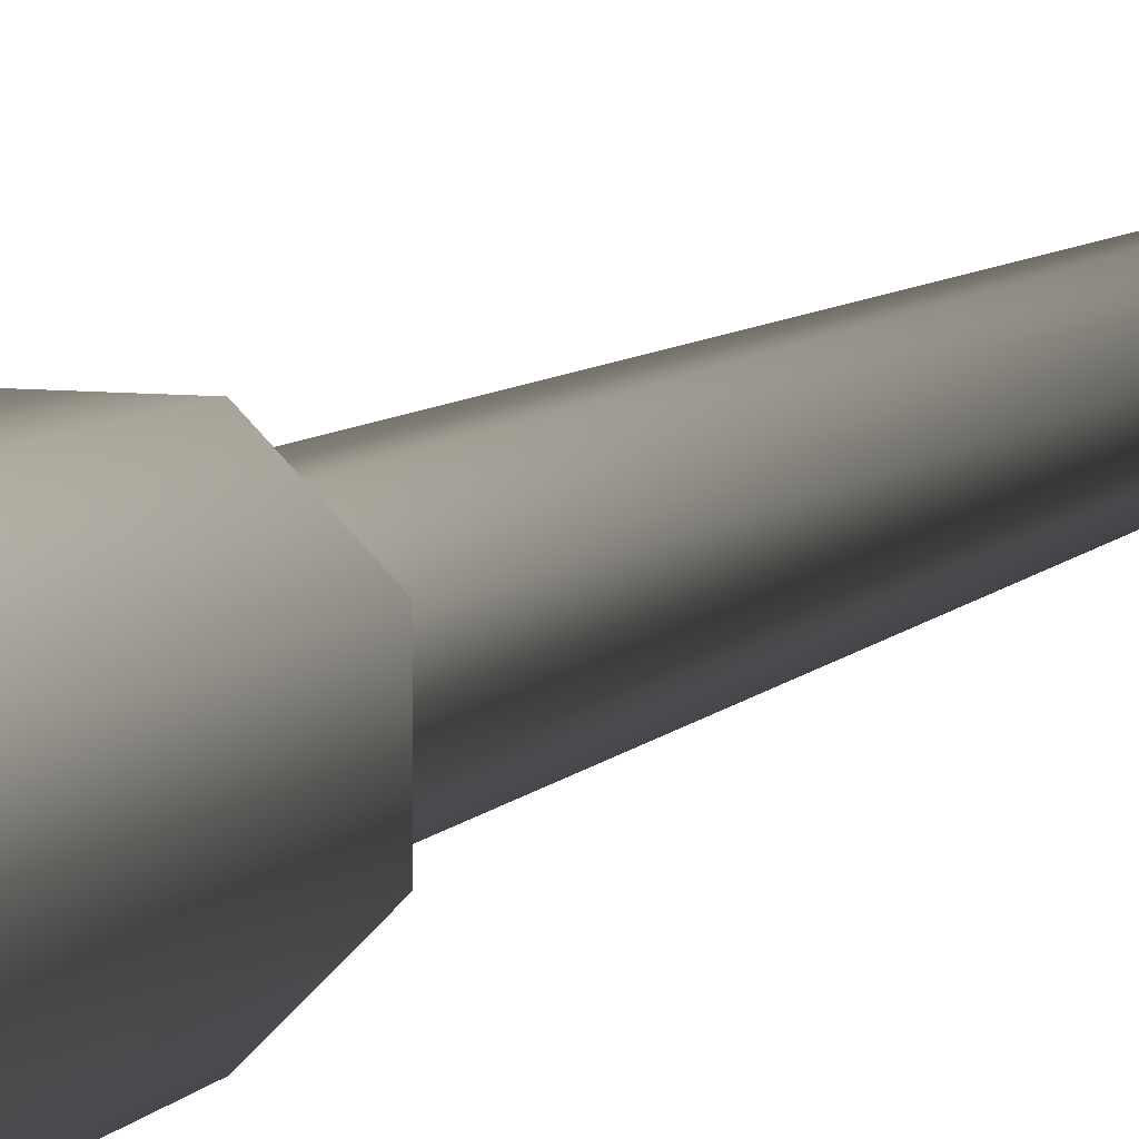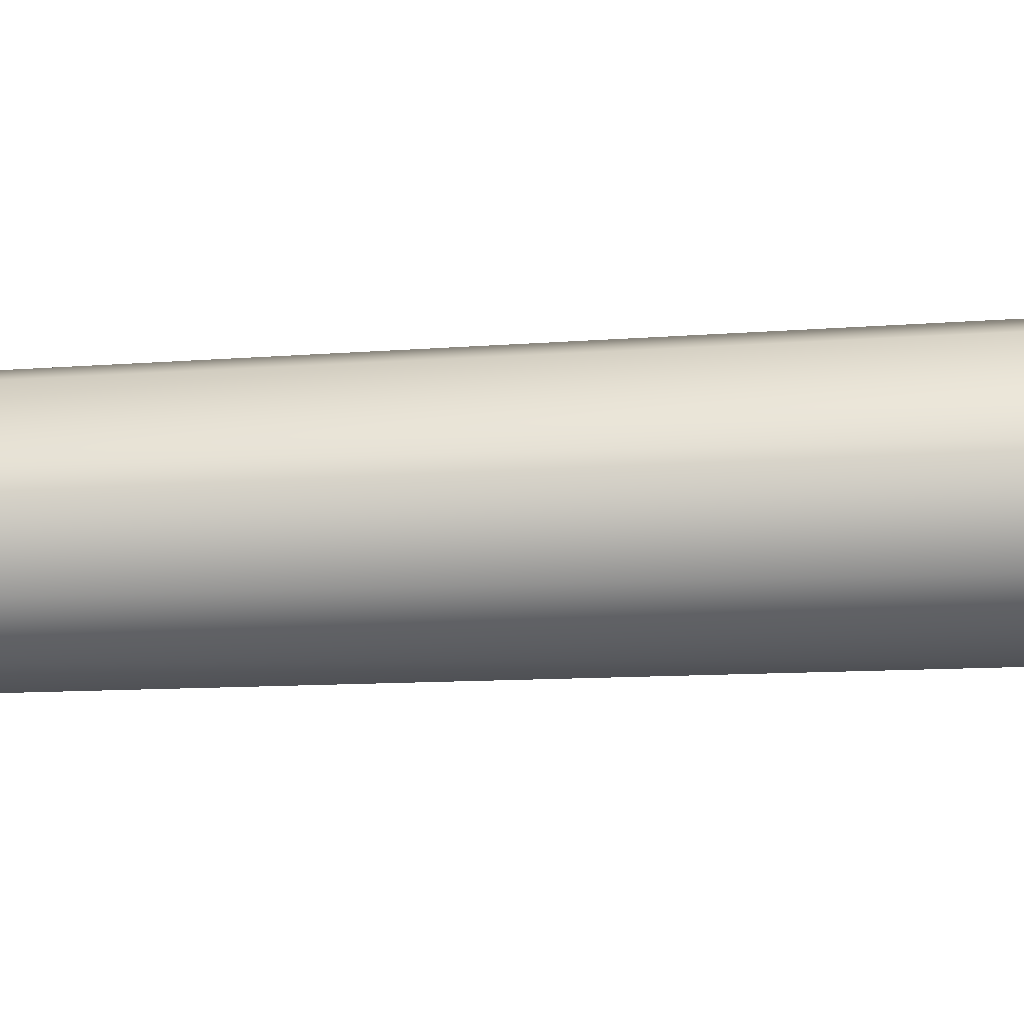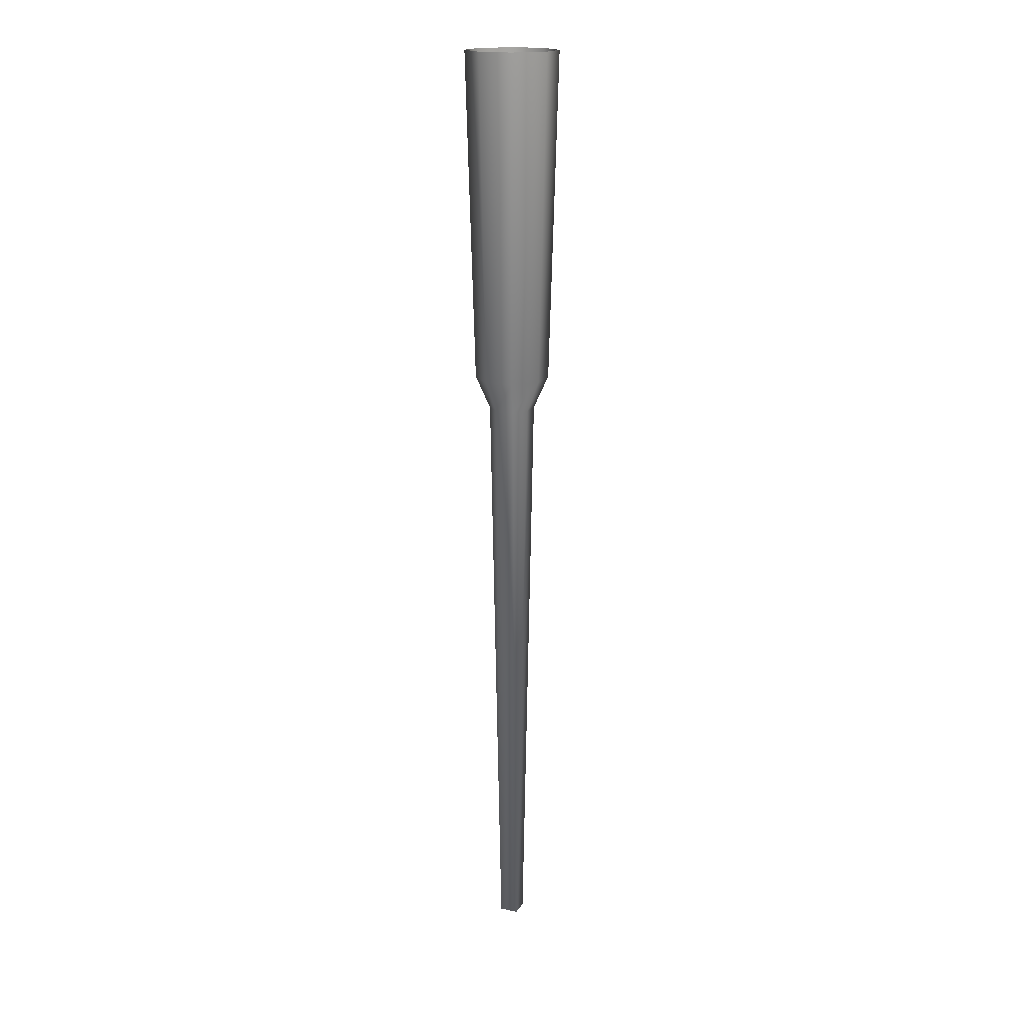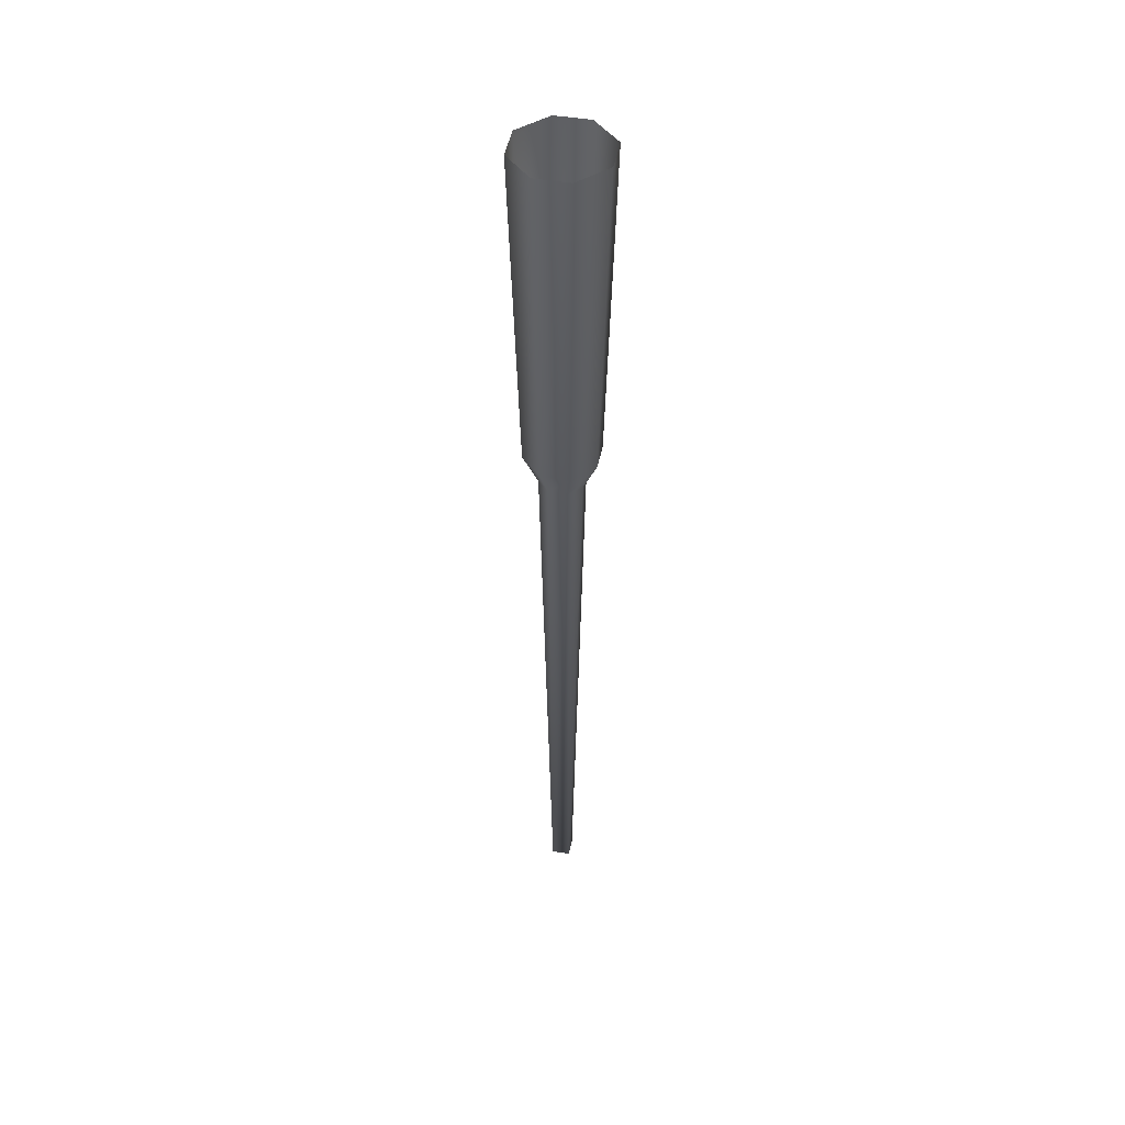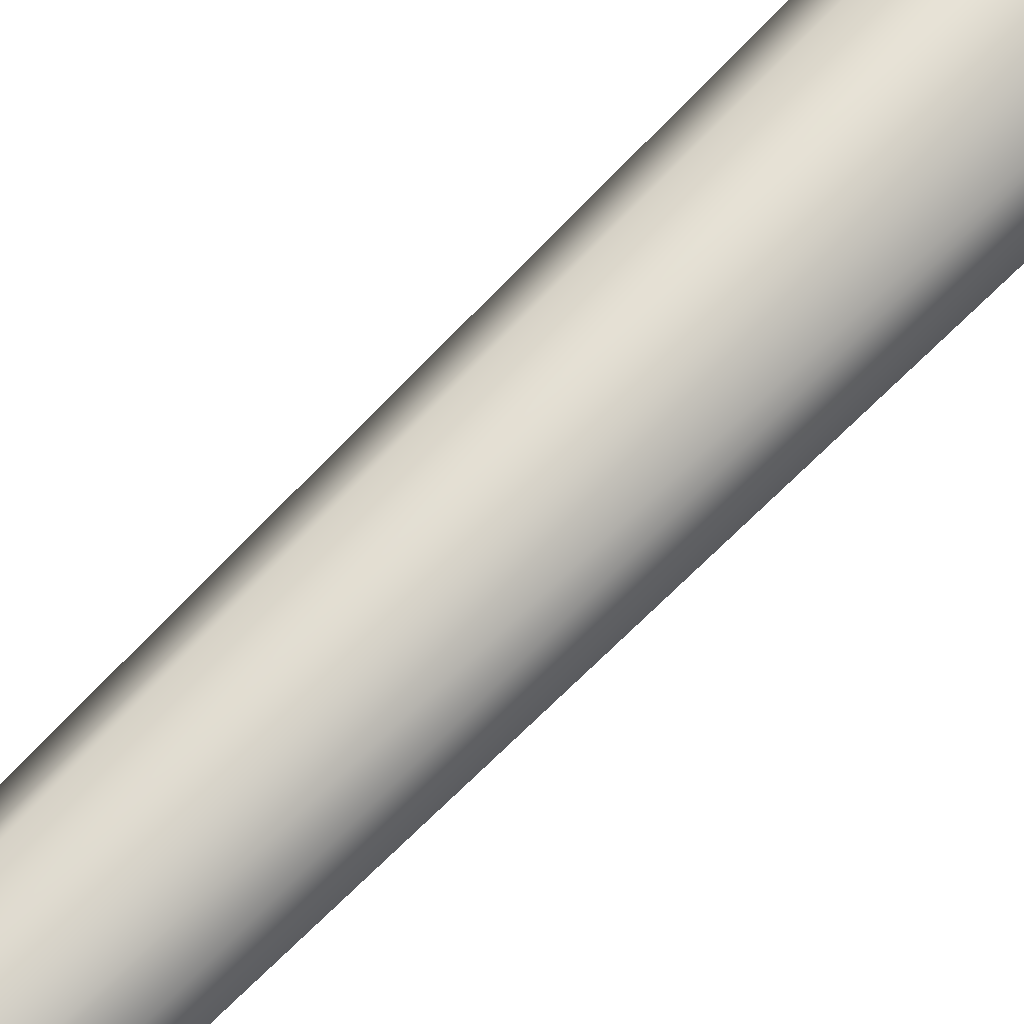
<metadata>
{"format":"obj","ext":"obj","renderer":"f3d","projection":"perspective","resolution":1024,"background":"white","views":[{"elev":6.7,"azim":19.1,"up":"+Y"},{"elev":6.1,"azim":-109.7,"up":"+Y"},{"elev":18.0,"azim":-22.6,"up":"+Z"},{"elev":46.8,"azim":55.9,"up":"+Z"},{"elev":45.5,"azim":-143.5,"up":"+Y"}]}
</metadata>
<code>
o gun1_2
v 0.1042 -1.633 -22.38
v -0.1164 -1.444 -24.36
v -0.1882 -1.48 -24.18
v 0.0817 -1.589 -24.18
v -0.2333 -1.503 -22.38
v 0.2347 -1.296 -22.38
v 0.1043 -1.166 -22.38
v -0.1027 -1.165 -22.38
v -0.2333 -1.296 -22.38
v 0.04574 -1.283 -24.36
v -0.08024 -1.211 -24.18
v -0.1882 -1.319 -24.18
v -0.1166 -1.354 -24.36
v 0.04567 -1.517 -24.36
v 0.000697 -1.472 -27.6
v -0.07133 -1.399 -27.6
v 0.000722 -1.328 -27.6
v 0.1178 -1.444 -24.36
v 0.1897 -1.481 -24.18
v 0.07279 -1.4 -27.6
v -0.1027 -1.634 -22.38
v -0.04423 -1.517 -24.36
v 0.1178 -1.355 -24.36
v -0.04434 -1.282 -24.36
v 0.08178 -1.211 -24.18
v 0.1898 -1.319 -24.18
v 0.2347 -1.503 -22.38
v -0.08028 -1.589 -24.18
f 15 20 18 14
f 22 2 16 15
f 17 16 13 24
f 10 23 20 17
f 23 18 20
f 14 18 19 4
f 13 2 3 12
f 2 22 28 3
f 18 23 26 19
f 25 11 8 7
f 19 26 6 27
f 27 1 4 19
f 16 17 20 15
f 22 14 4 28
f 23 10 25 26
f 10 24 11 25
f 24 13 12 11
f 12 3 5 9
f 3 28 21 5
f 1 21 28 4
f 26 25 7 6
f 11 12 9 8
f 16 2 13
f 22 15 14
f 10 17 24

</code>
